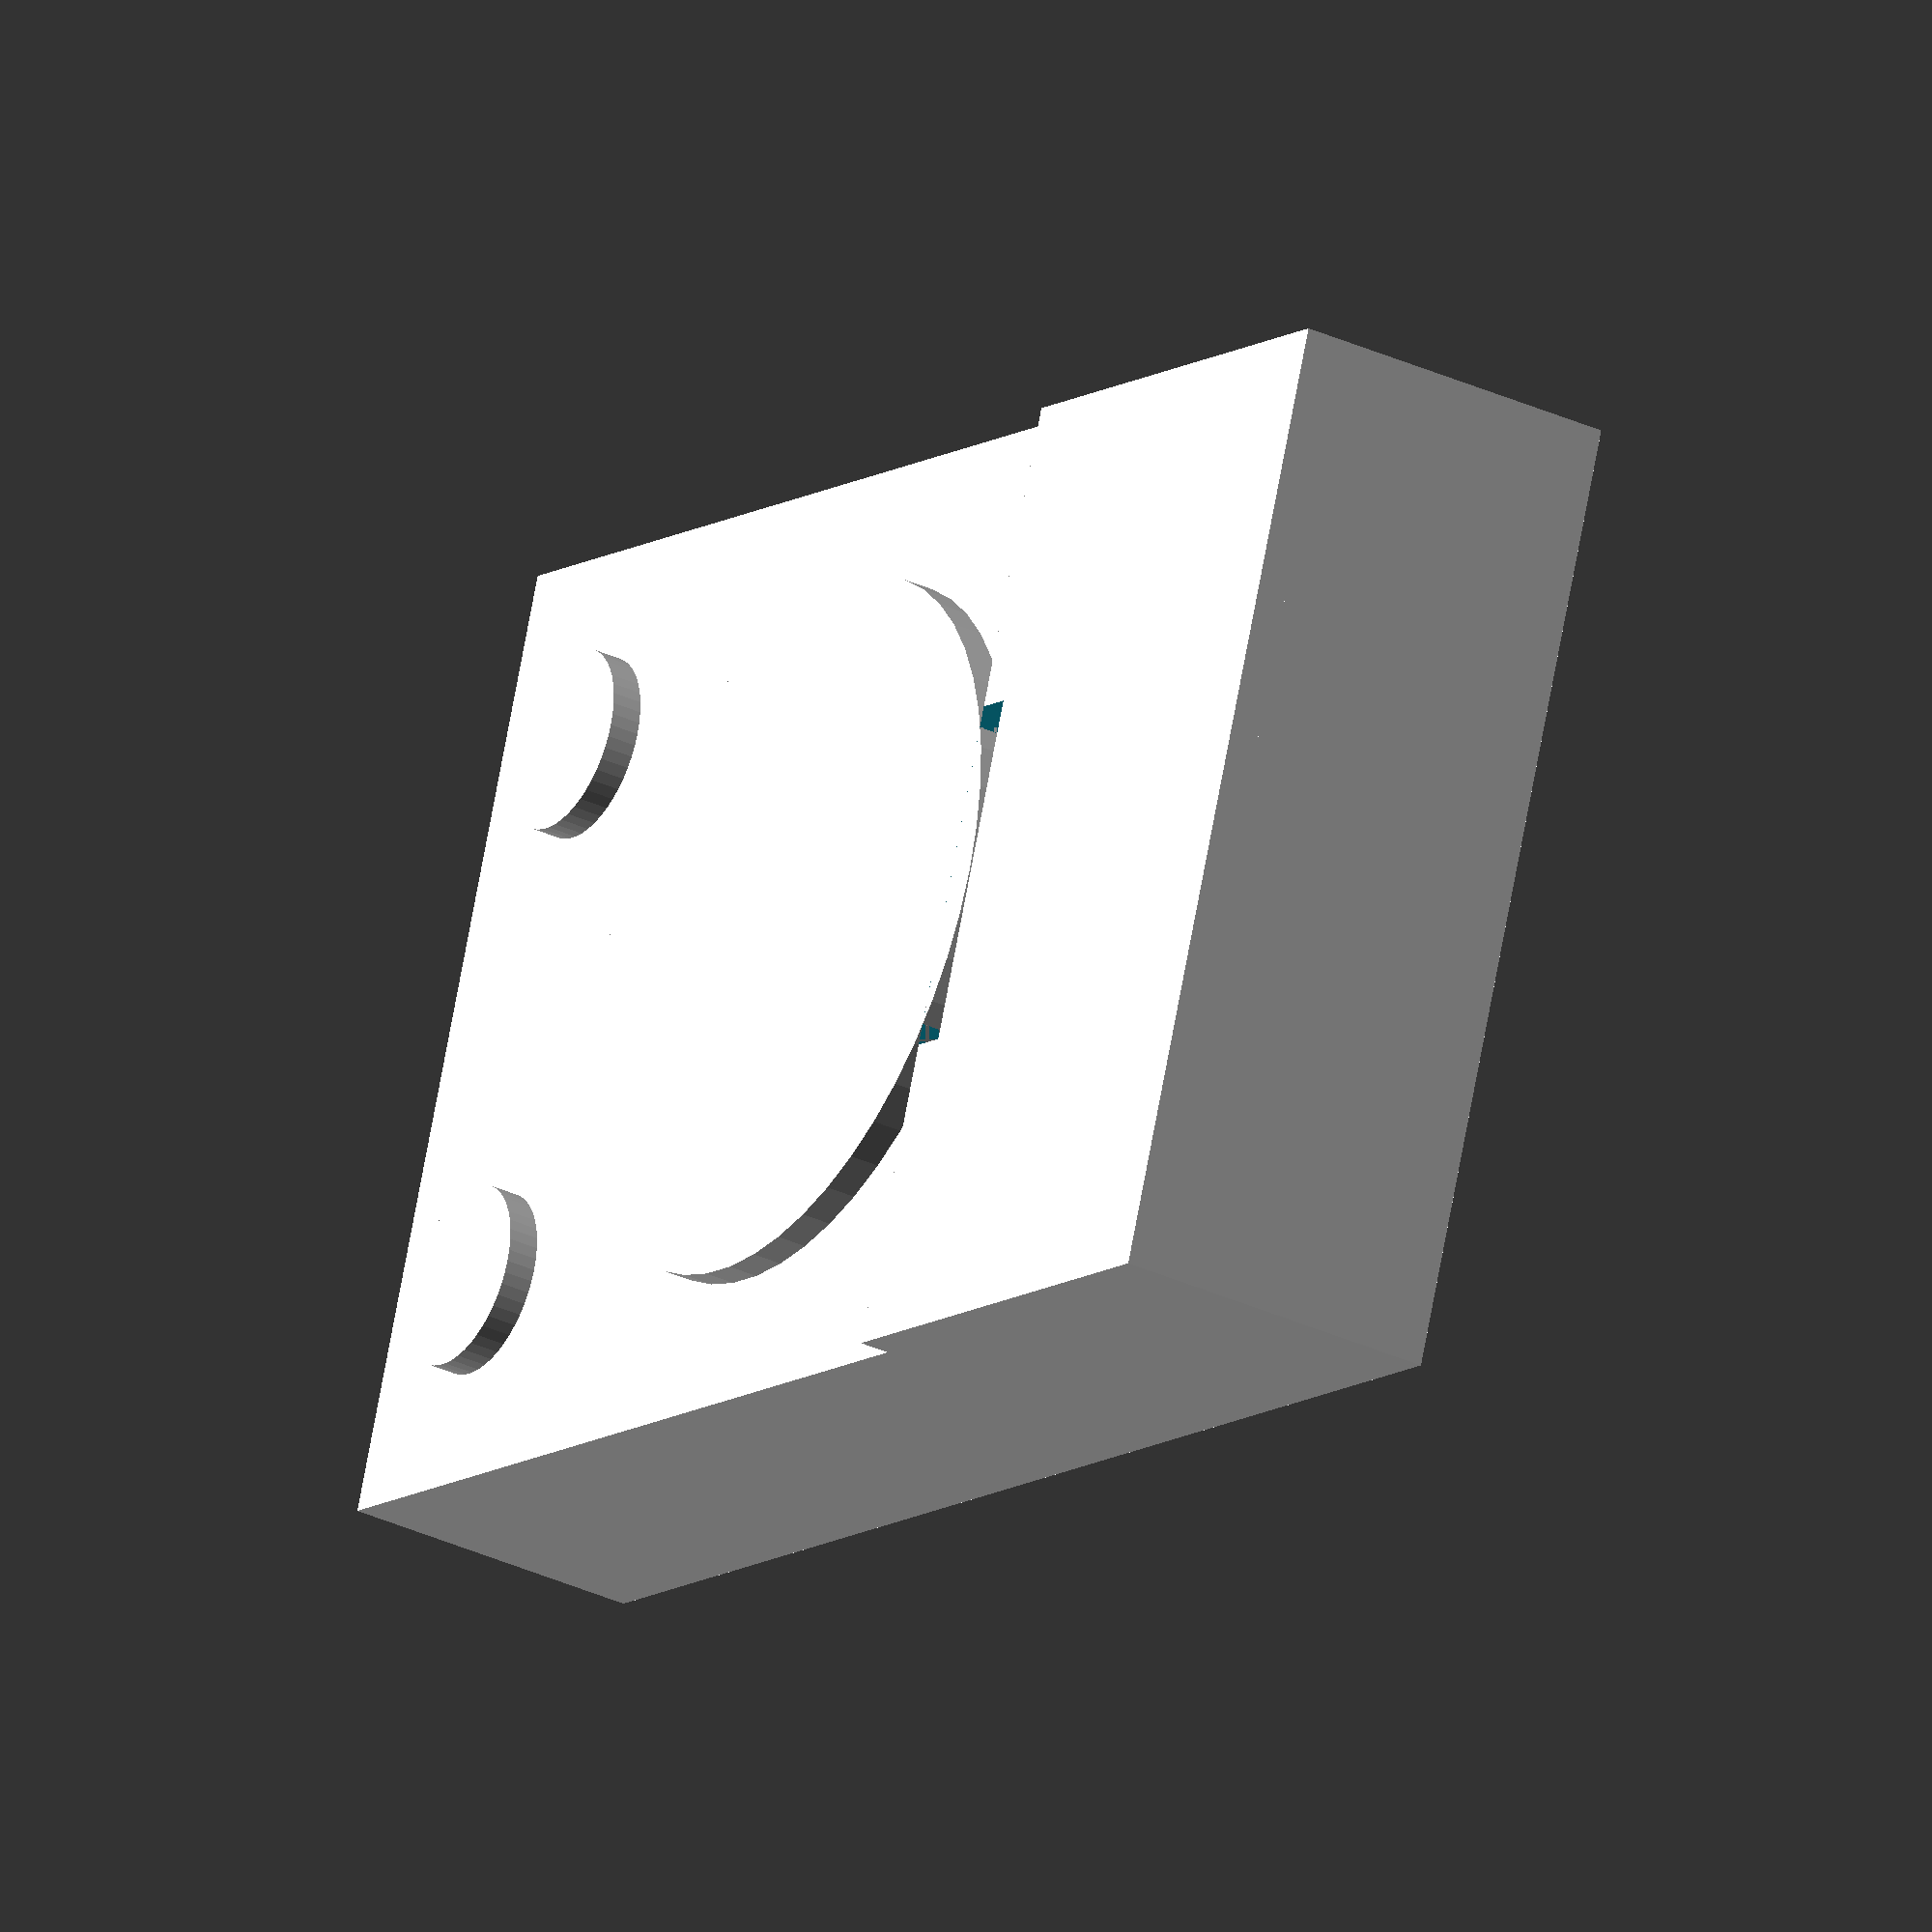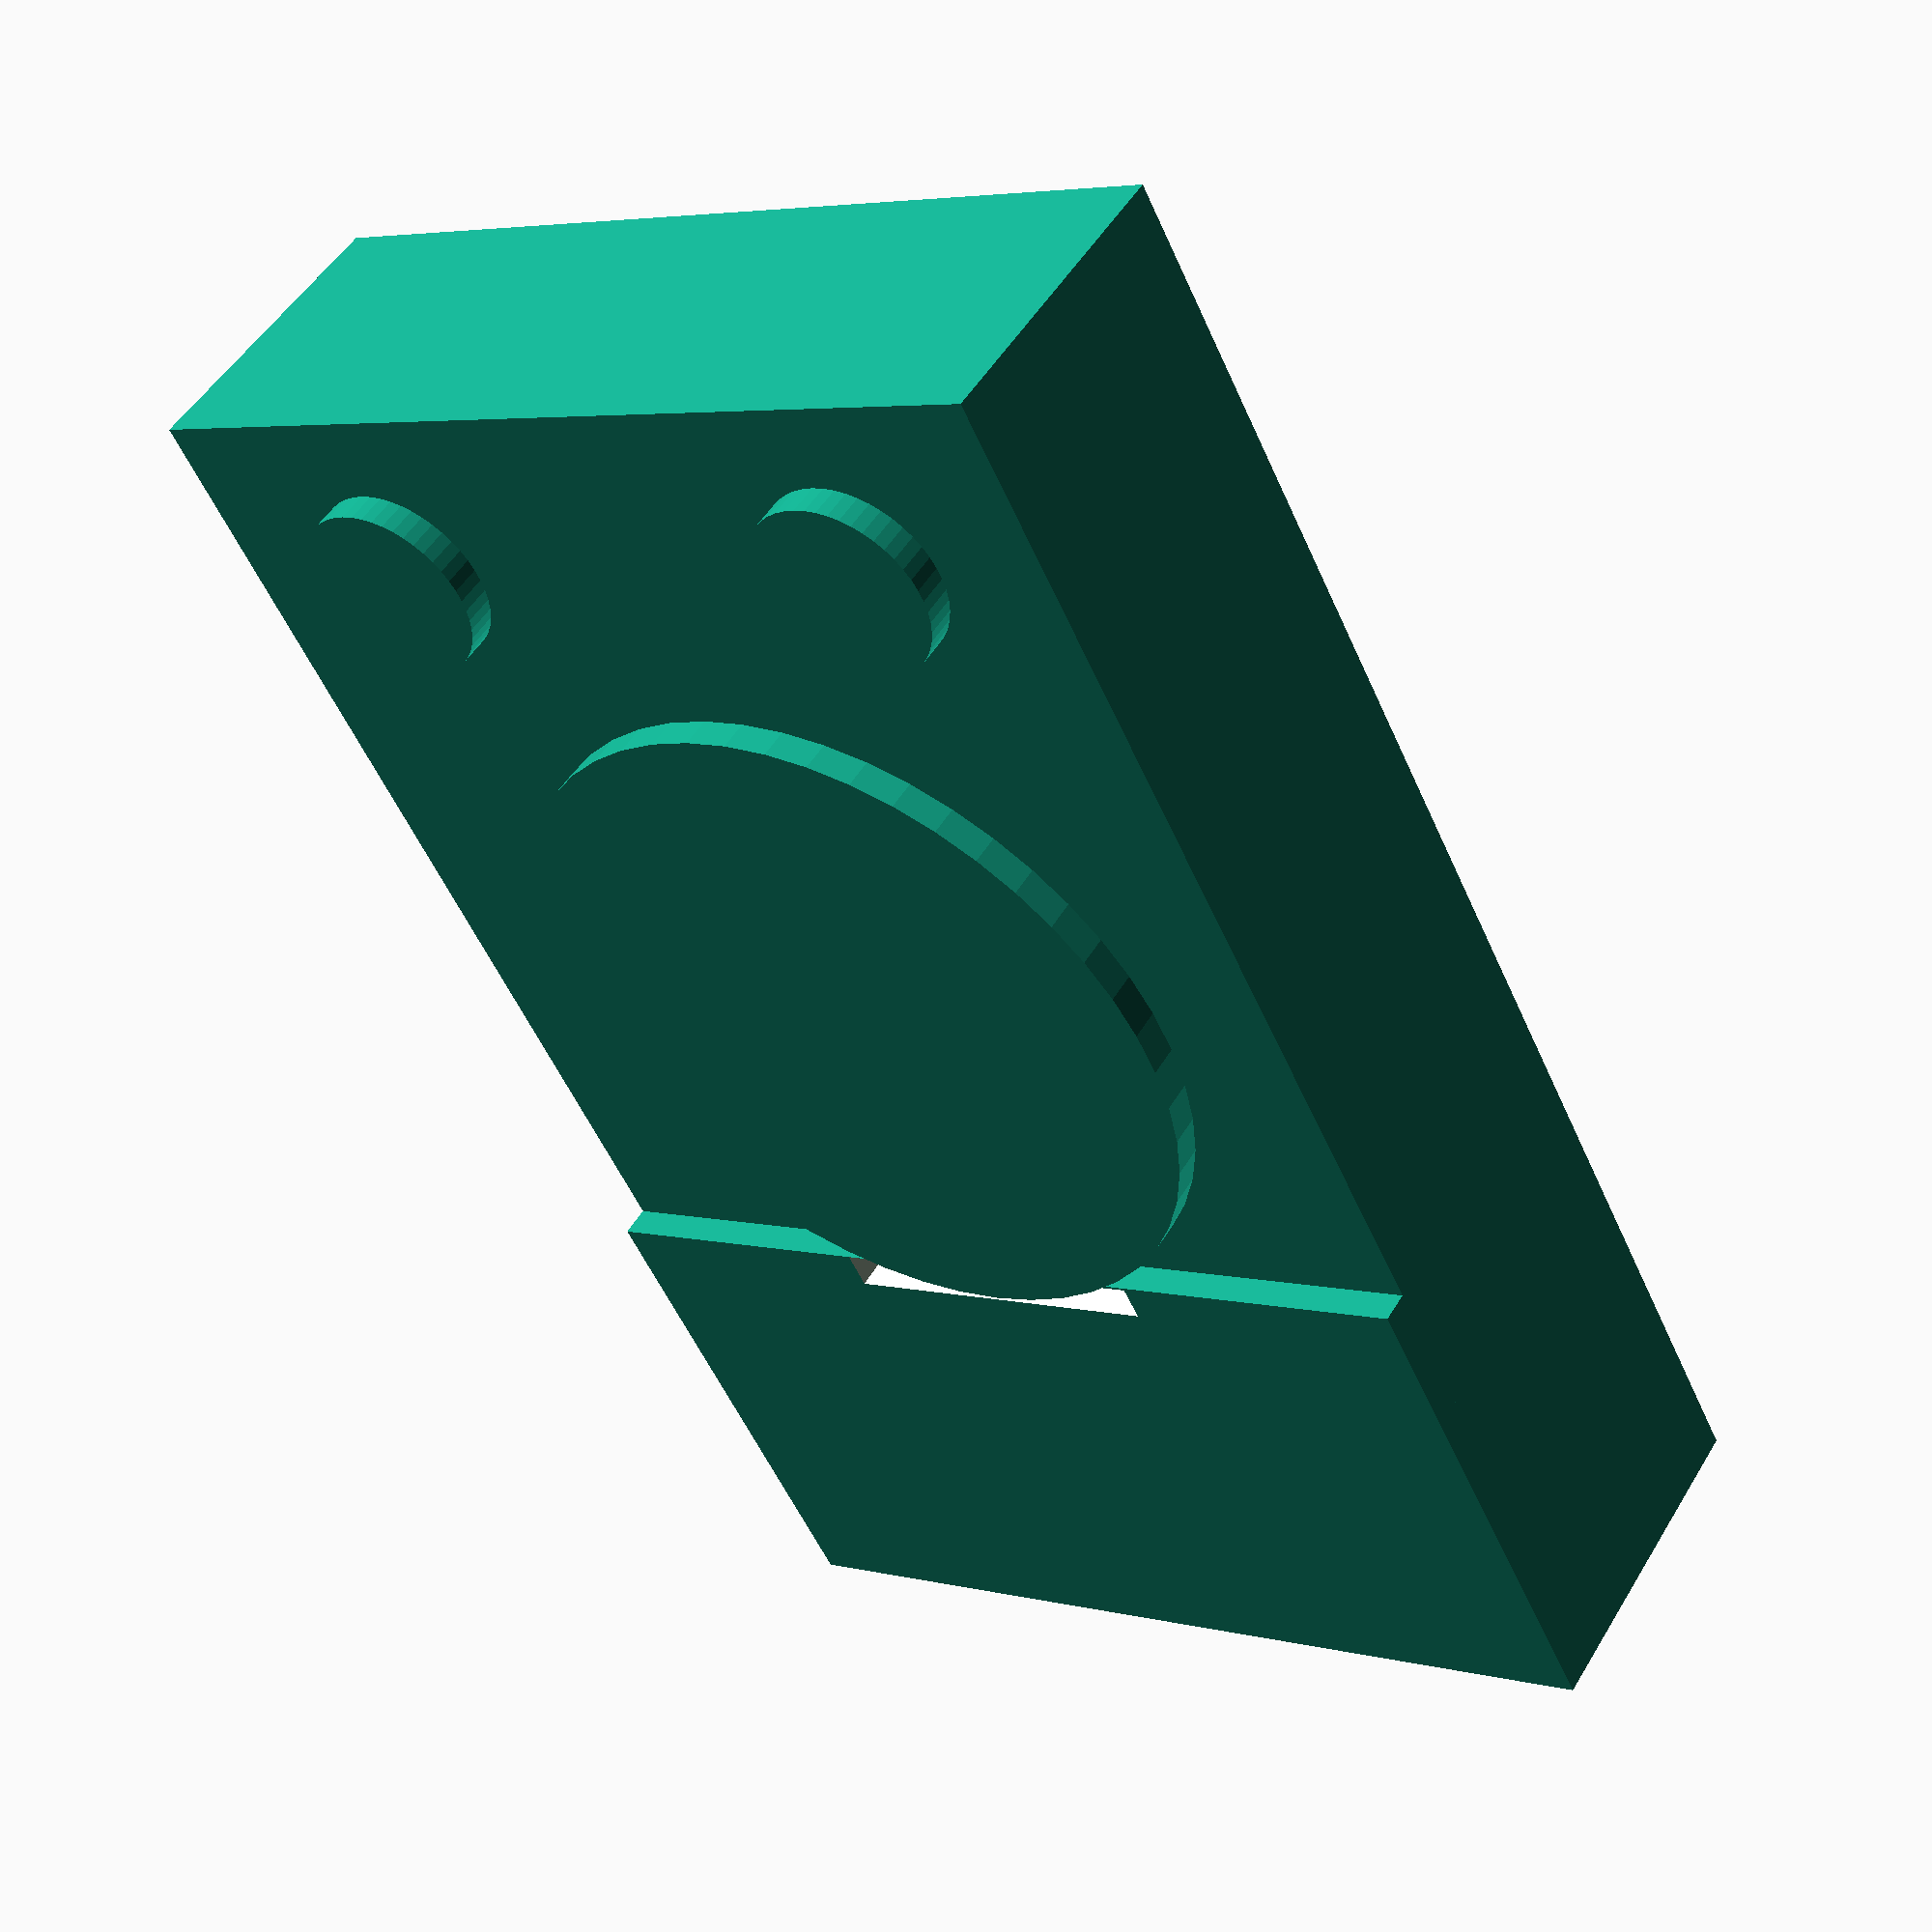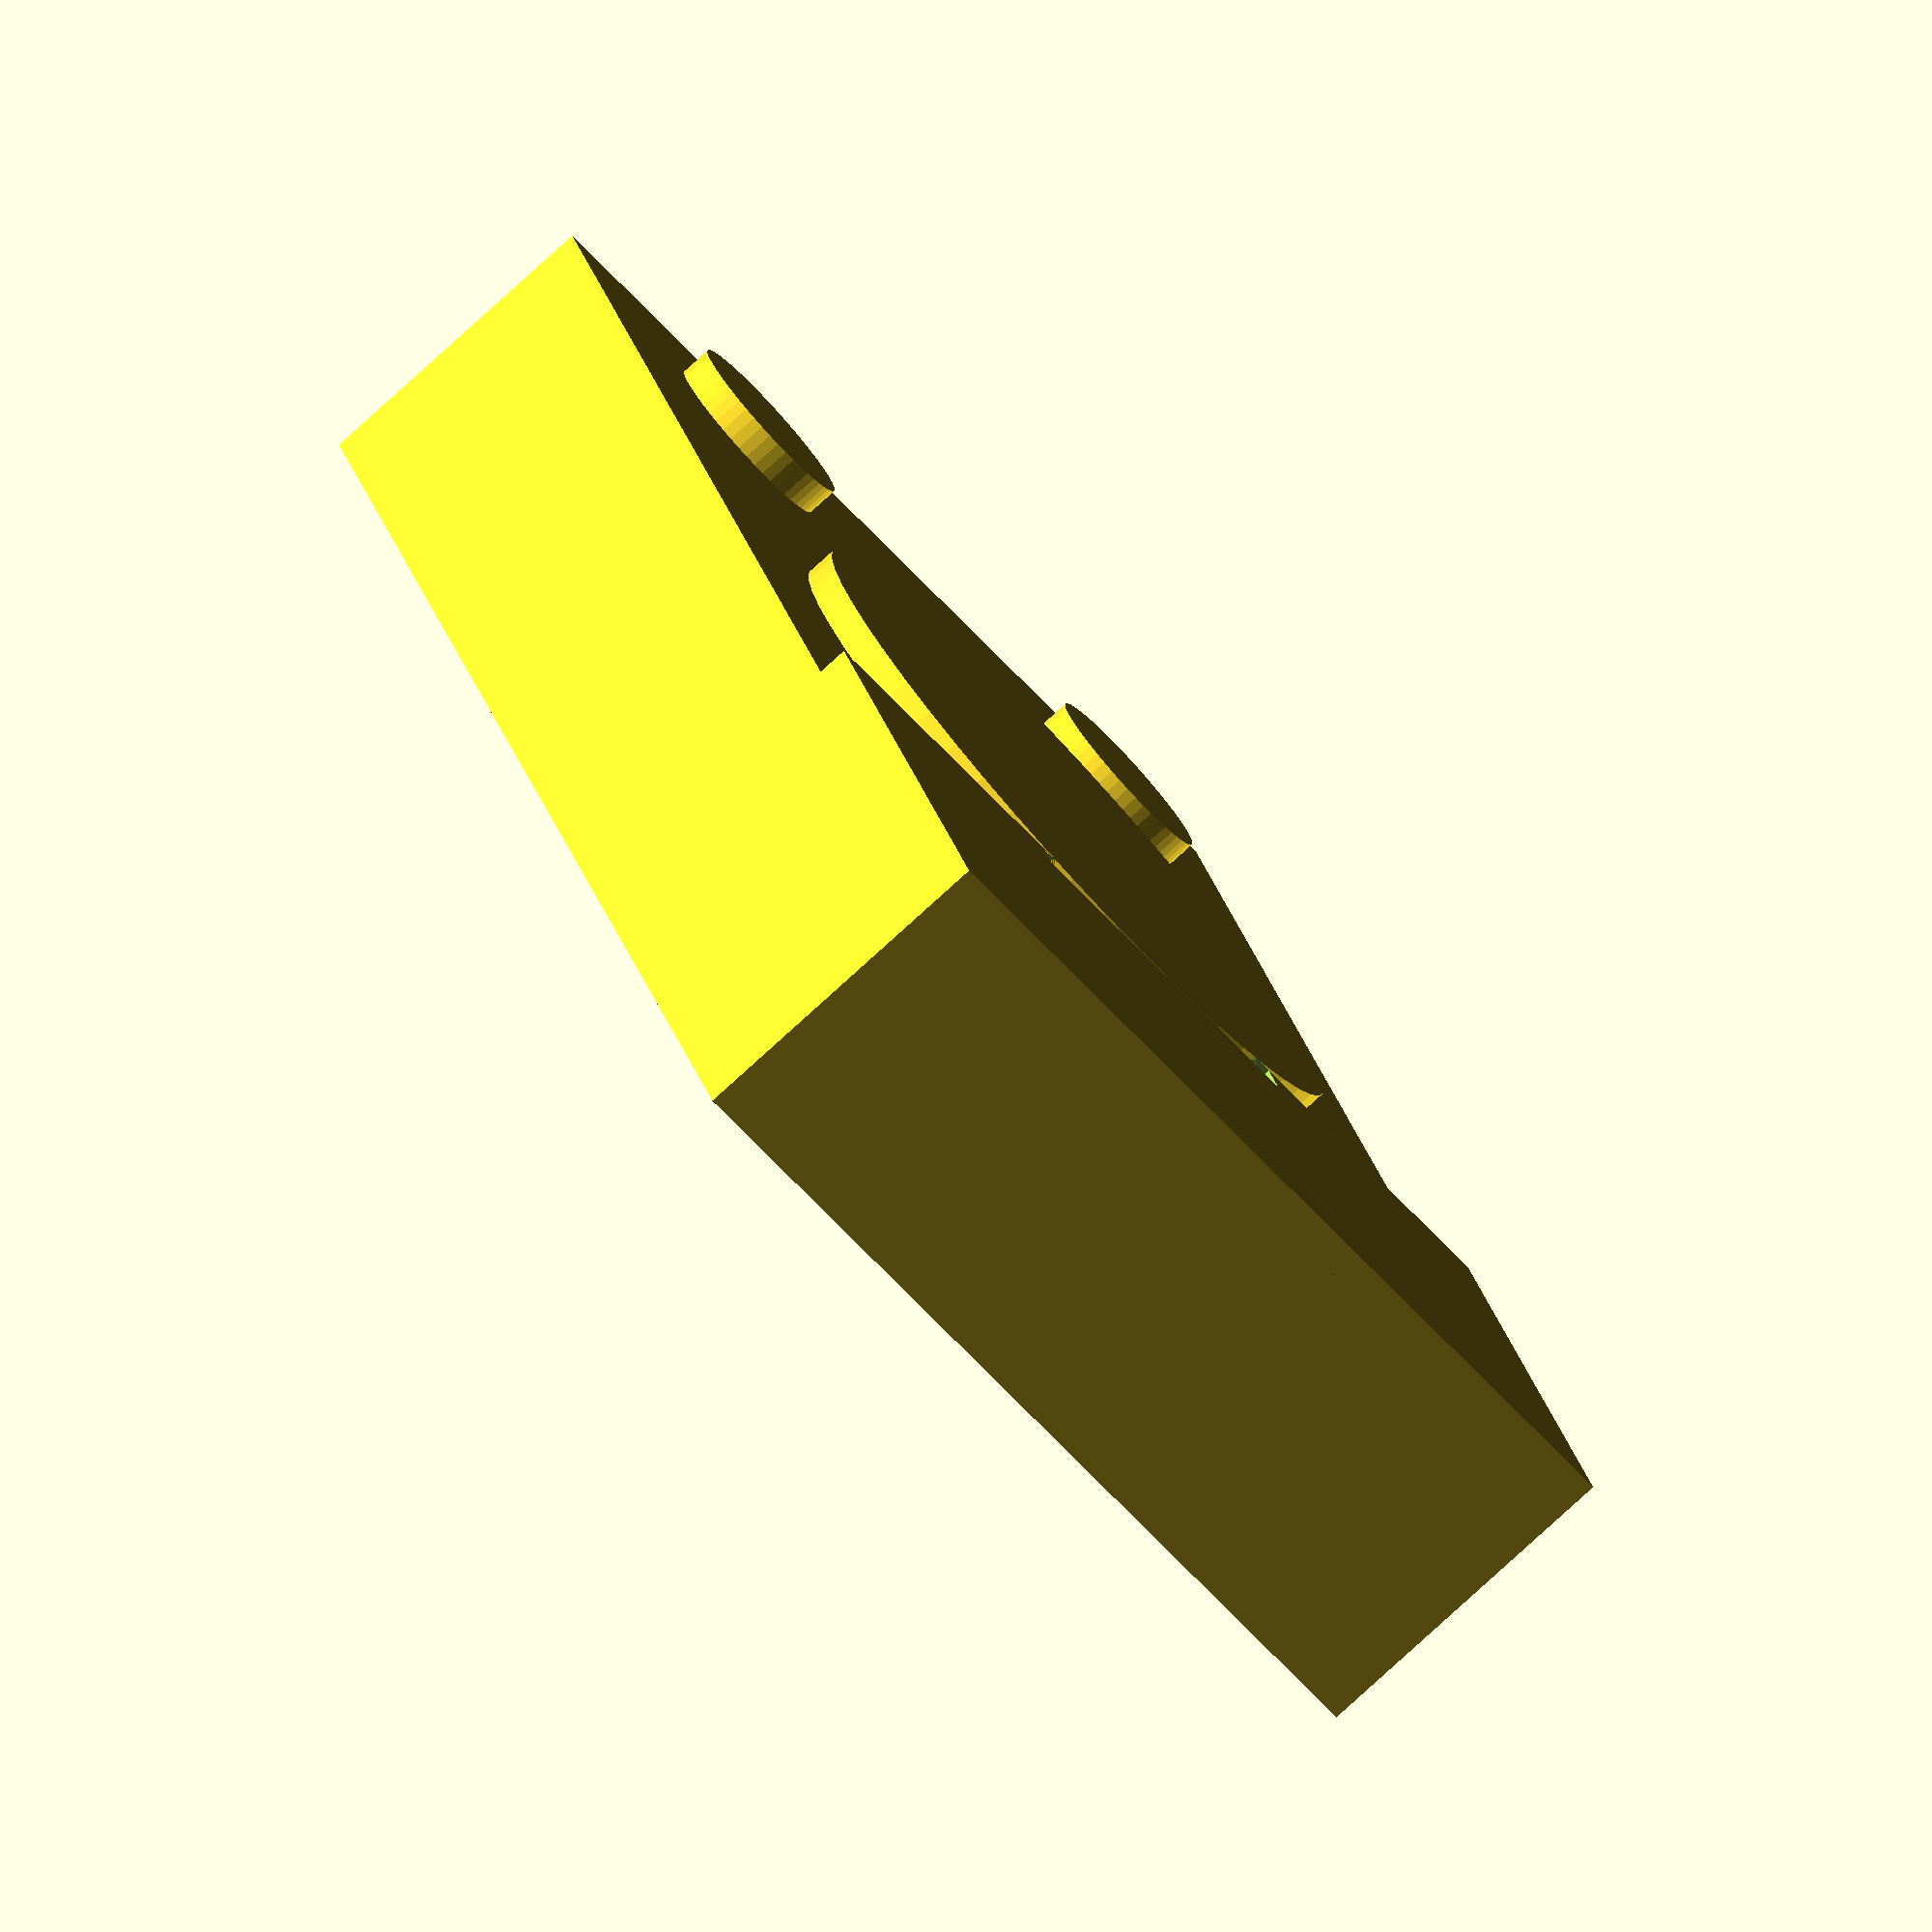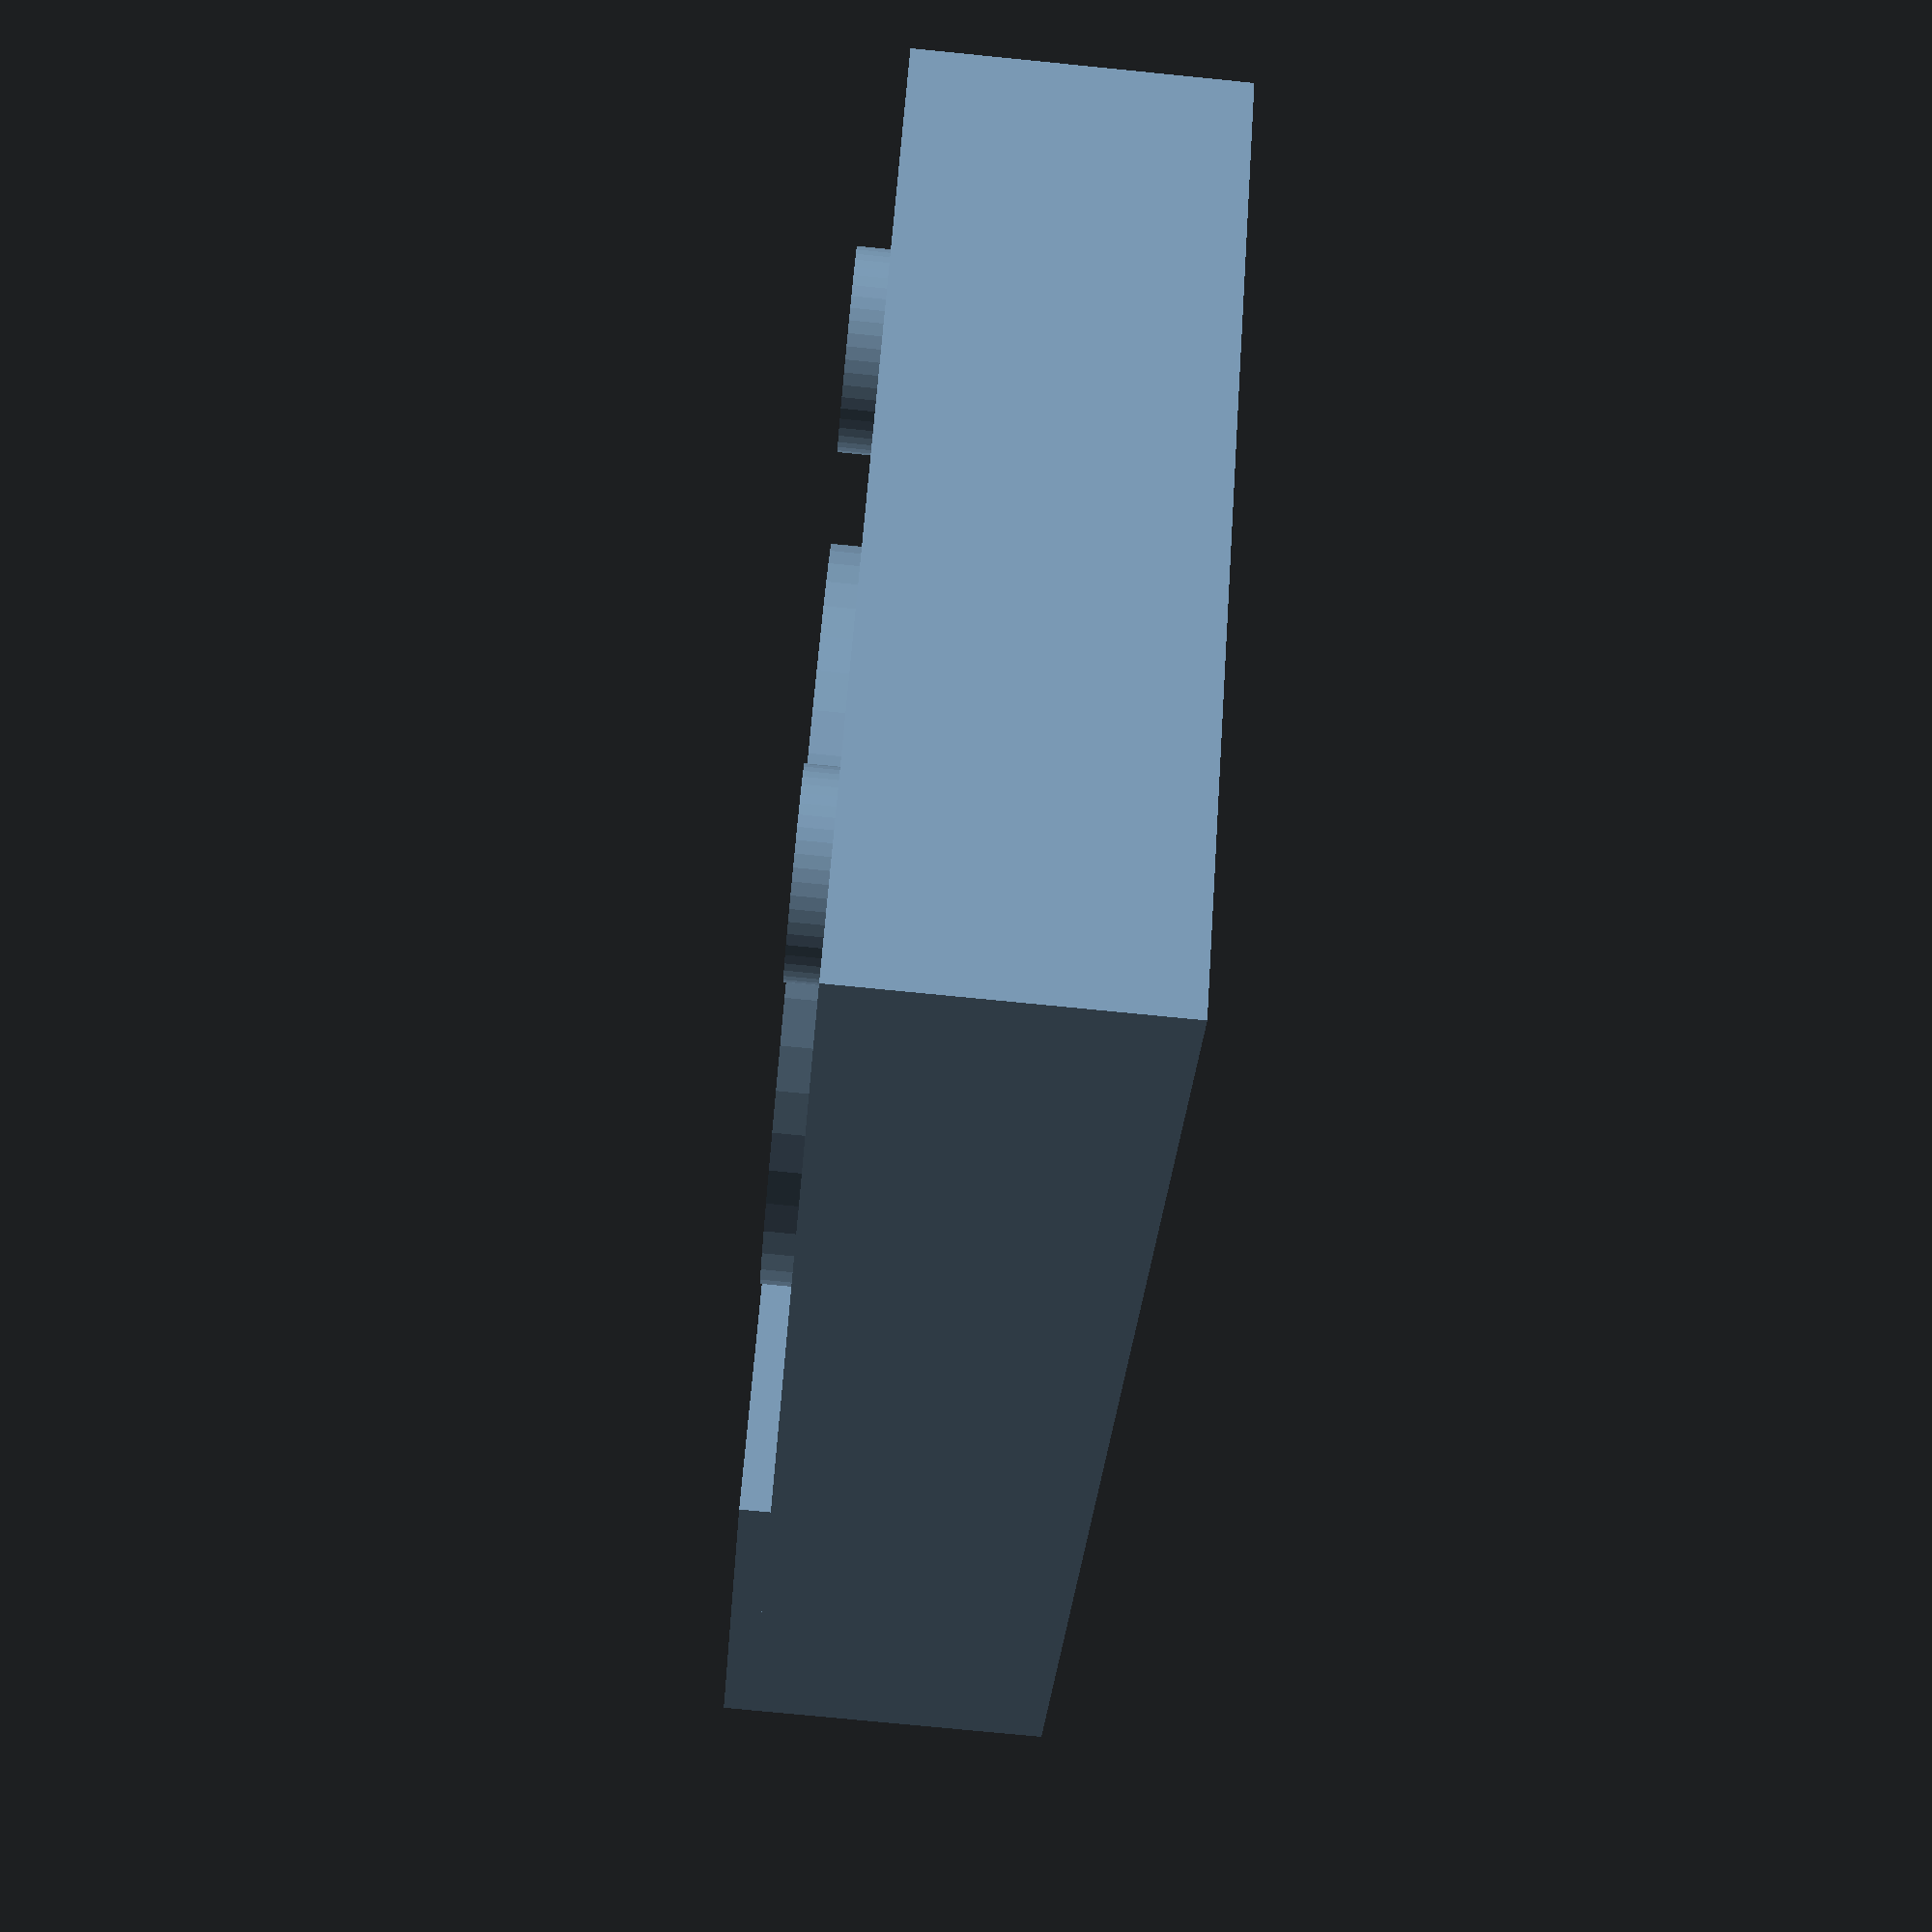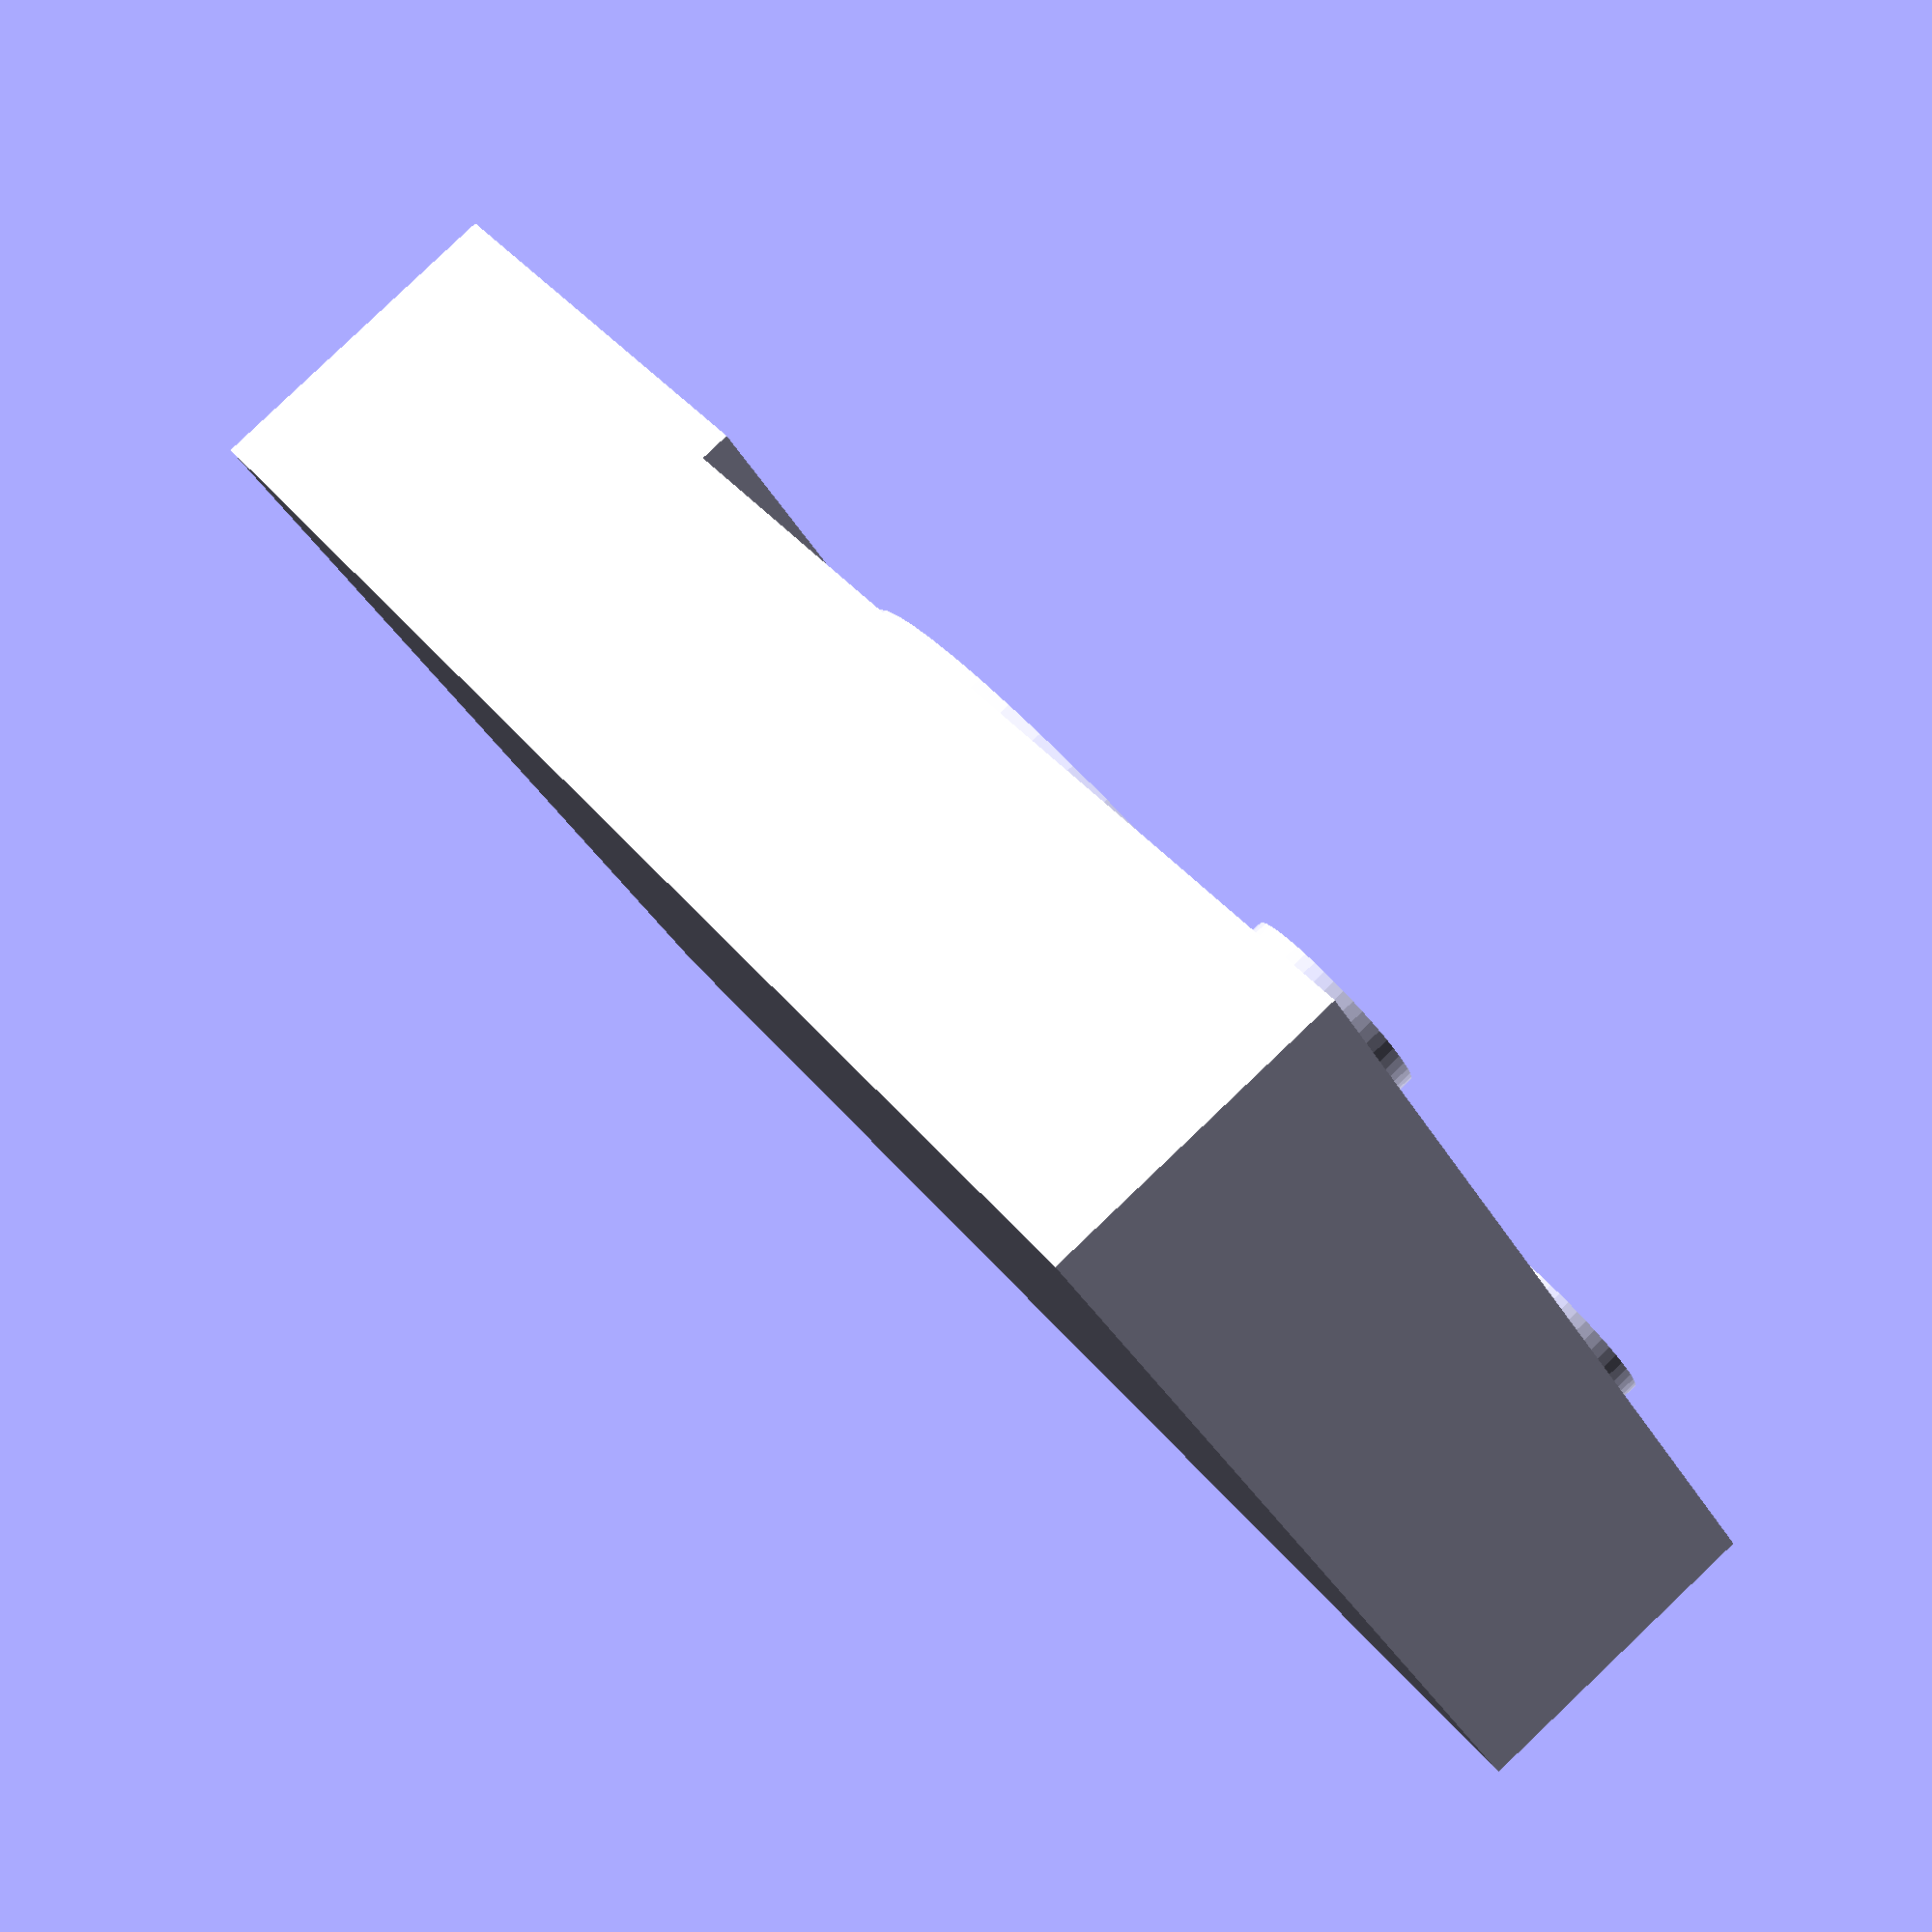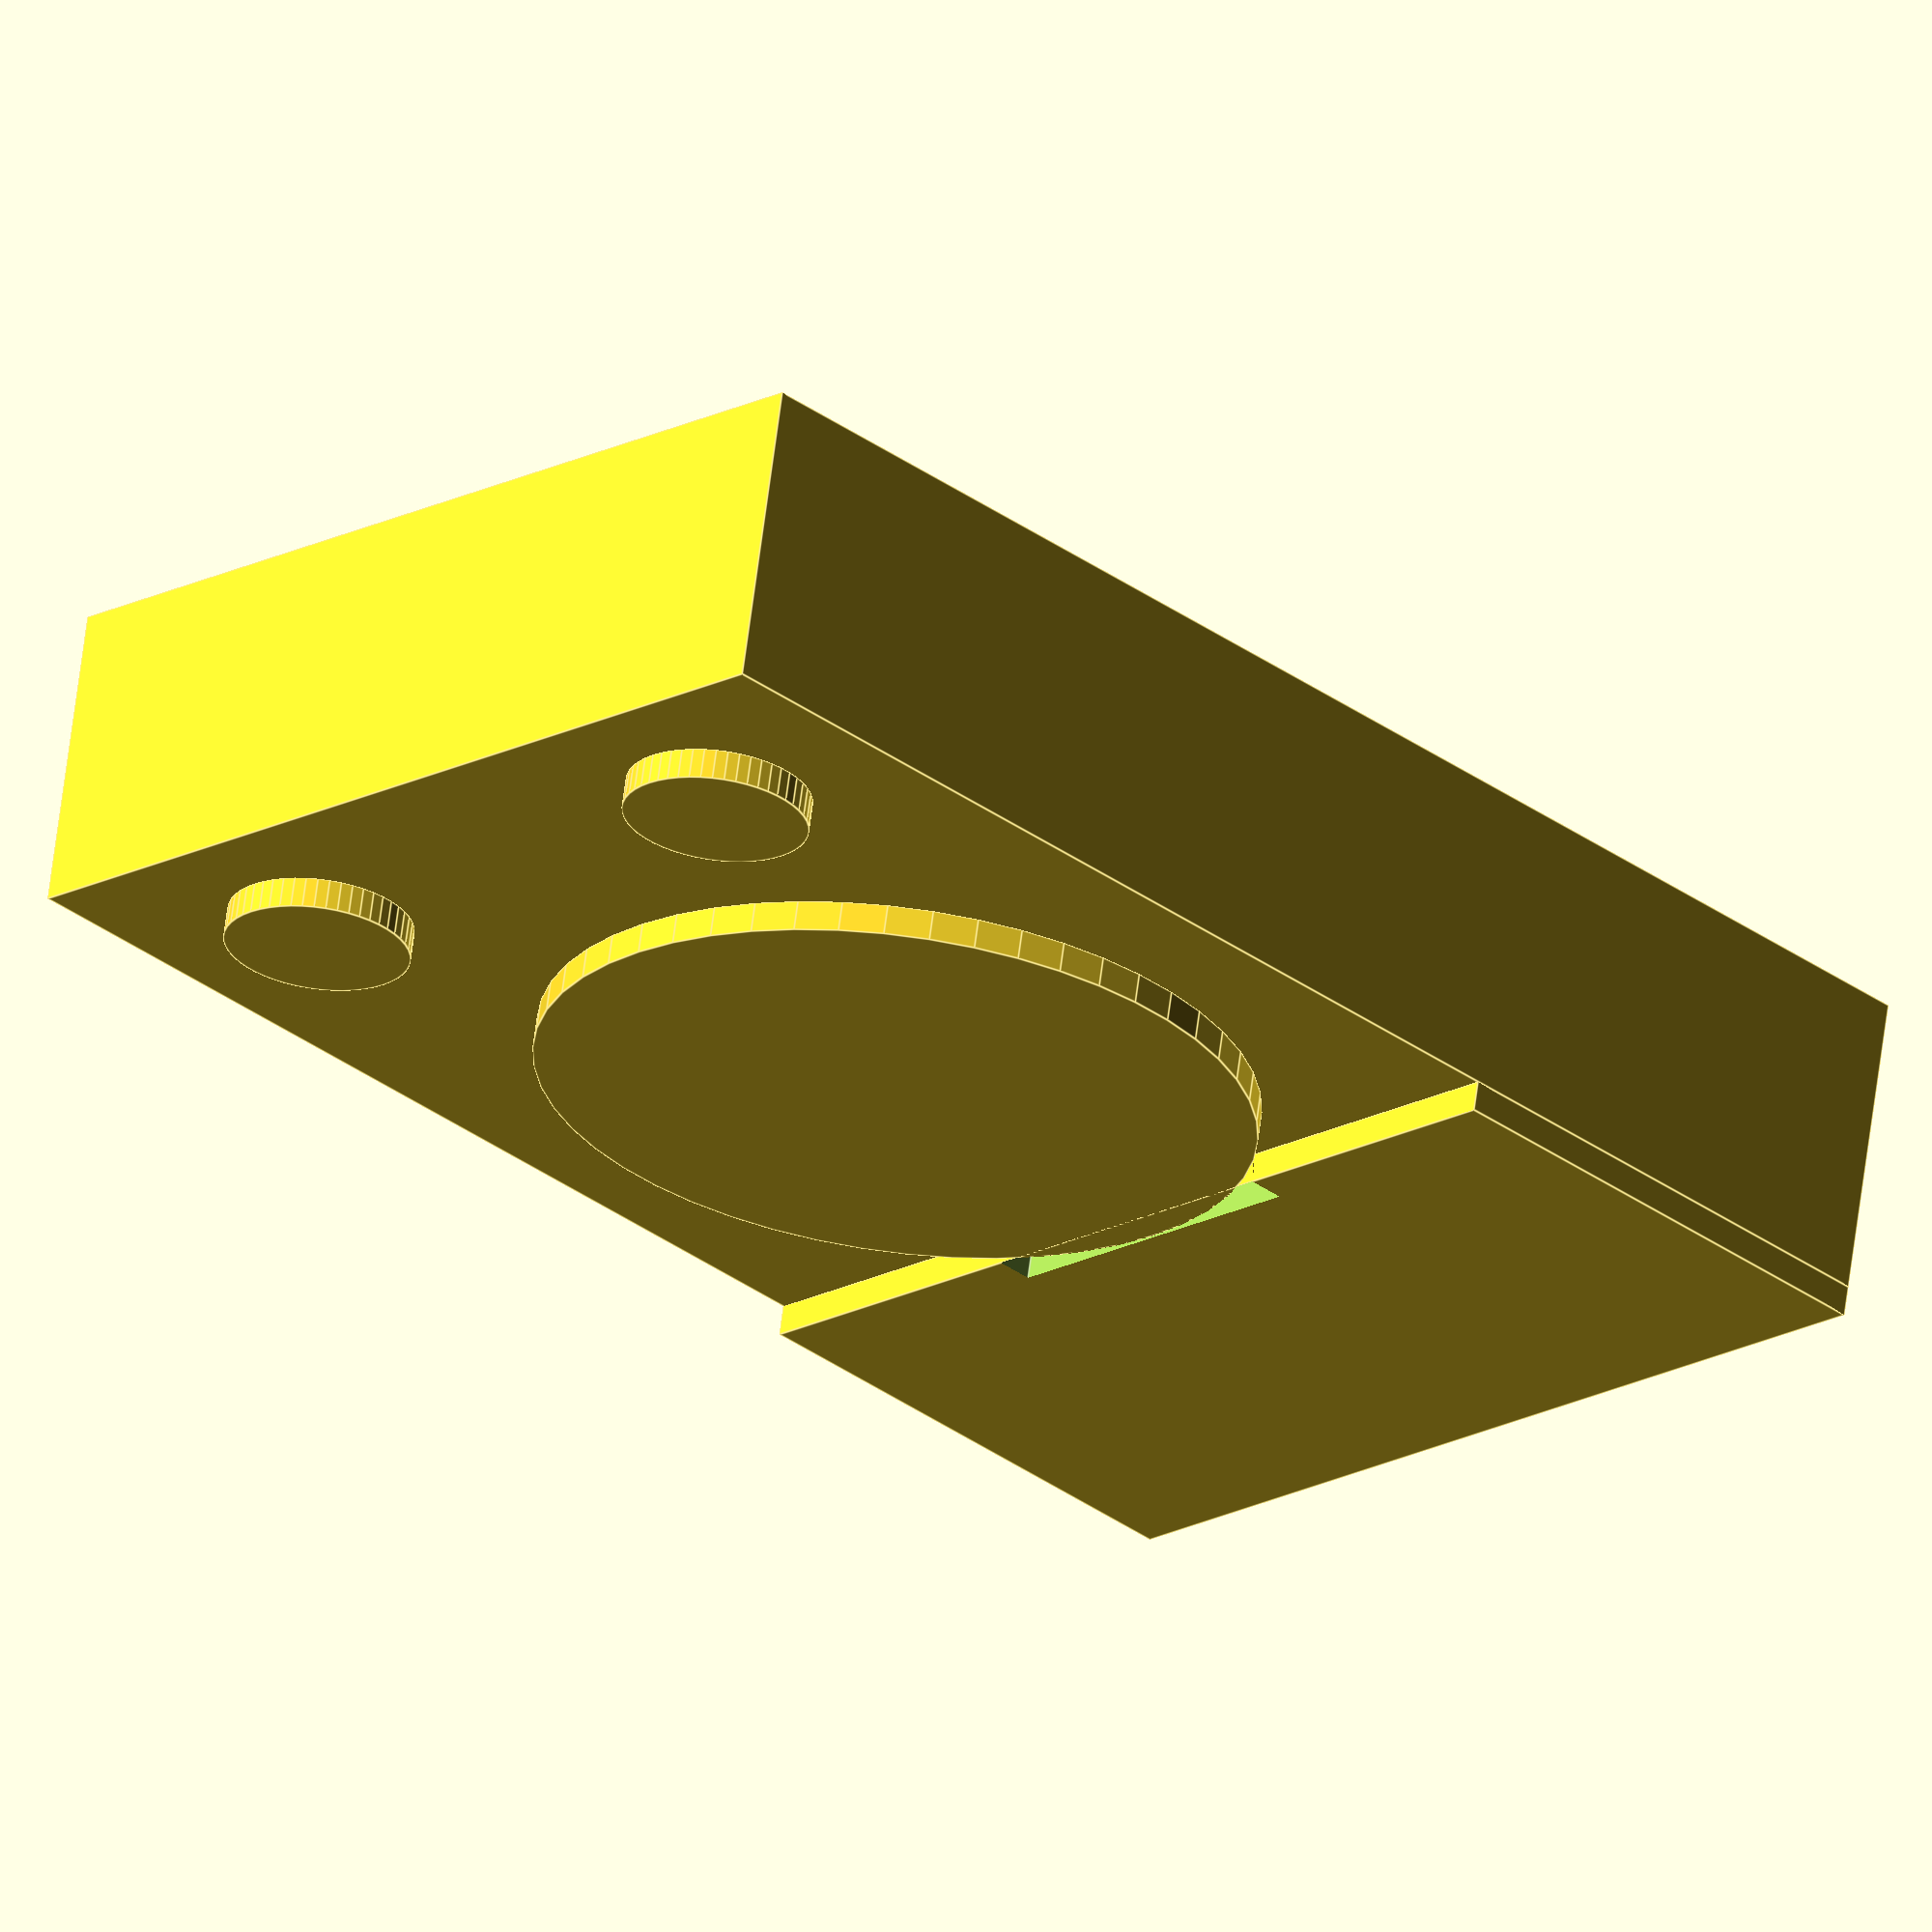
<openscad>
scale = 0.0625;//1:16

length = 5000;
width  = 3140;
height = 1000;
scale([scale,scale,scale]){
	//upper section
	translate([0,0,0])
		cube([length,width,height]);
	//turret
	translate([(length-1540-1180),(width/2),height])
		cylinder(100,1160,1160, $fn=50);

	//driver
	translate([(length-1540-1180-1713),(width/2)+900,height])
		cylinder(100,300,300, $fn=50);

	//radio operator
	translate([(length-1540-1180-1713),(width/2)-900,height])
		cylinder(100,300,300, $fn=50);

	//engine section
	translate([(length-1540-135),0,height]){
		difference(){
			cube([1540+135,width,100]);
			translate([0,(width/2-1136/2),-10])
				cube([123,1136,120]);
		}
	}


} //scale
</openscad>
<views>
elev=33.2 azim=19.8 roll=57.5 proj=o view=wireframe
elev=129.6 azim=242.6 roll=150.0 proj=p view=solid
elev=260.2 azim=249.4 roll=227.7 proj=o view=wireframe
elev=74.2 azim=223.7 roll=84.3 proj=p view=wireframe
elev=275.3 azim=39.9 roll=226.4 proj=p view=wireframe
elev=115.8 azim=225.0 roll=172.7 proj=o view=edges
</views>
